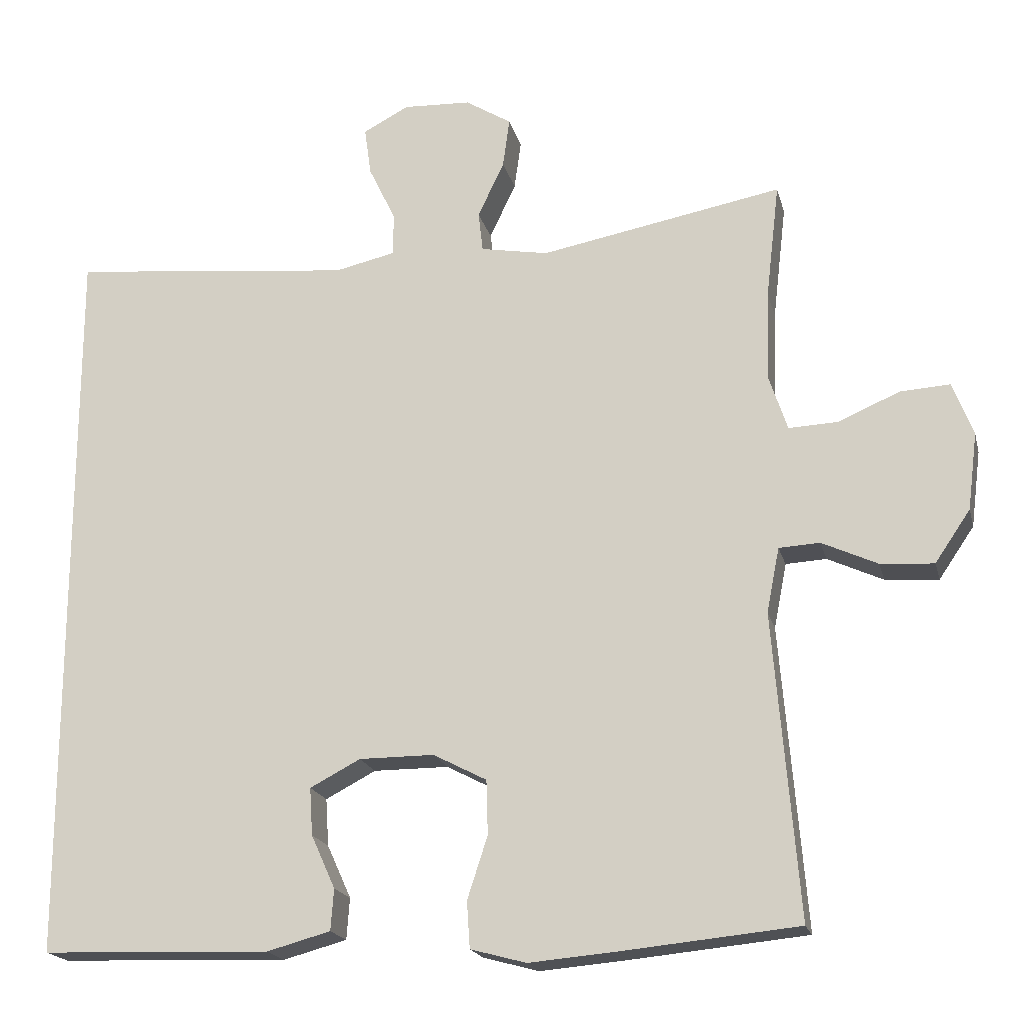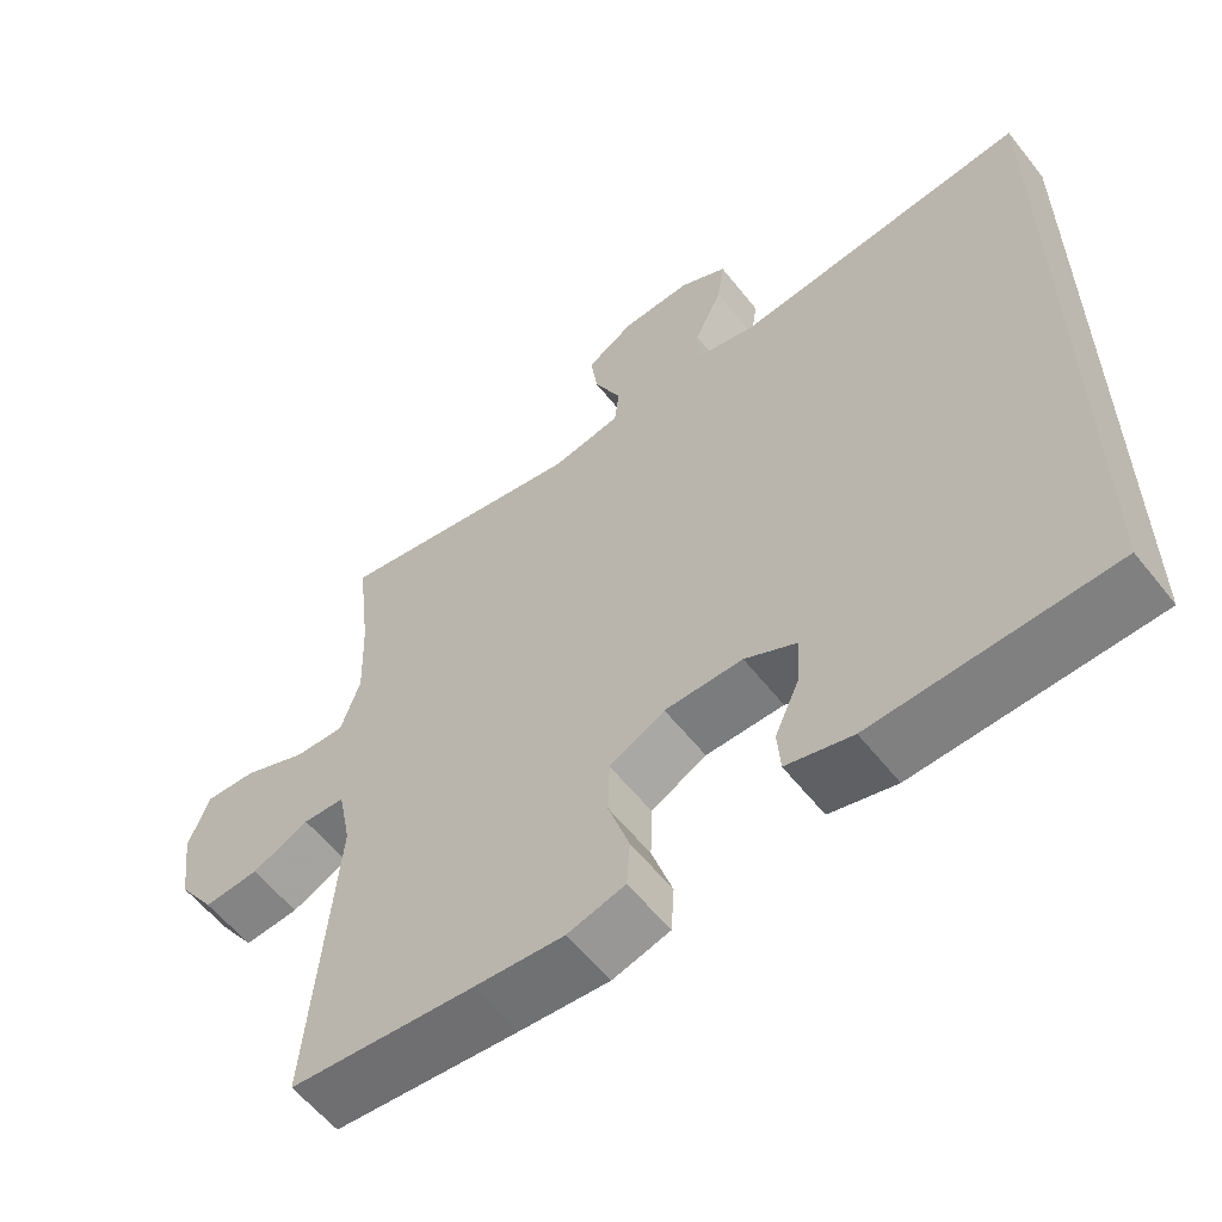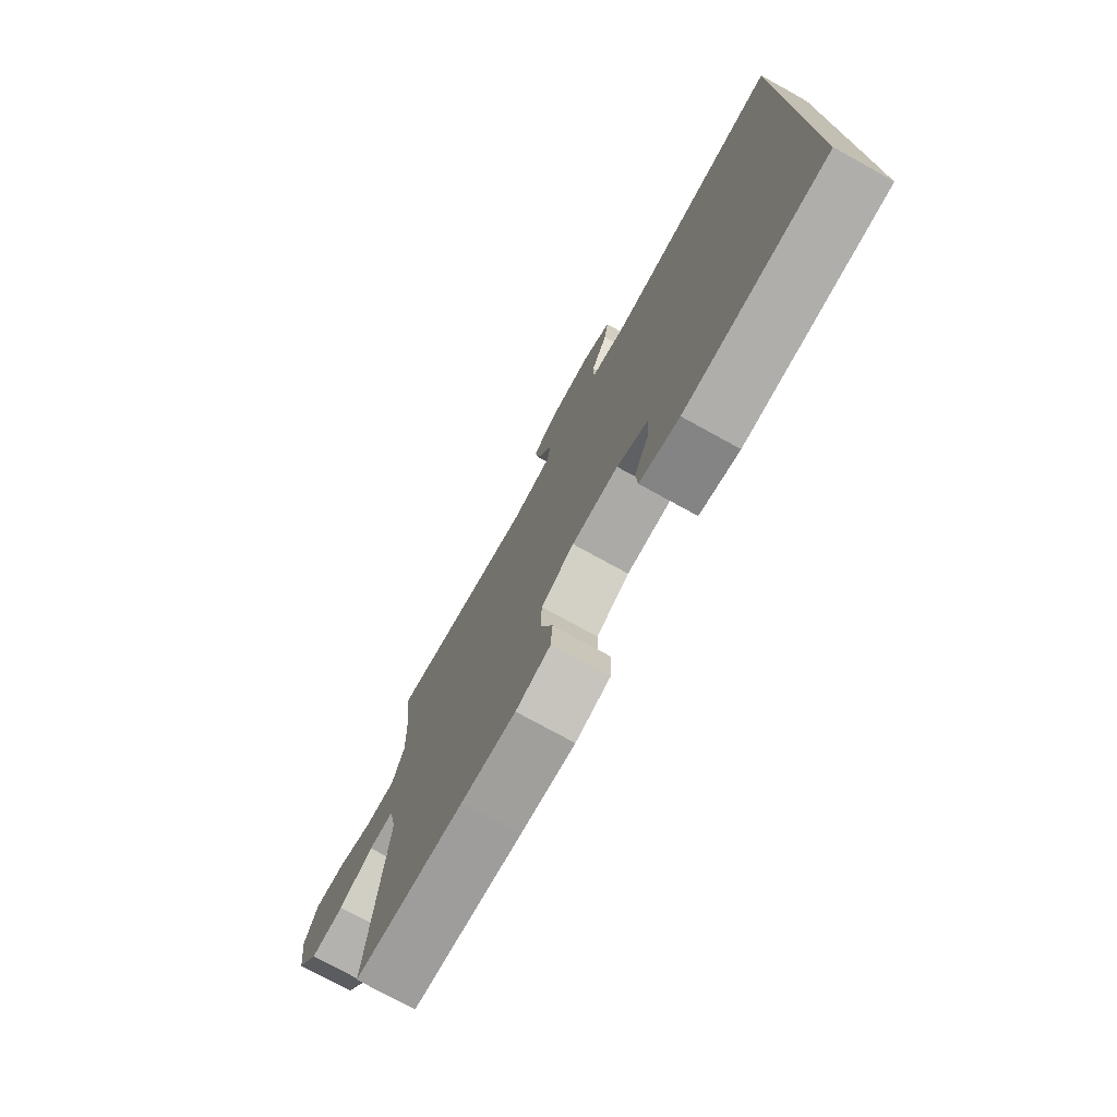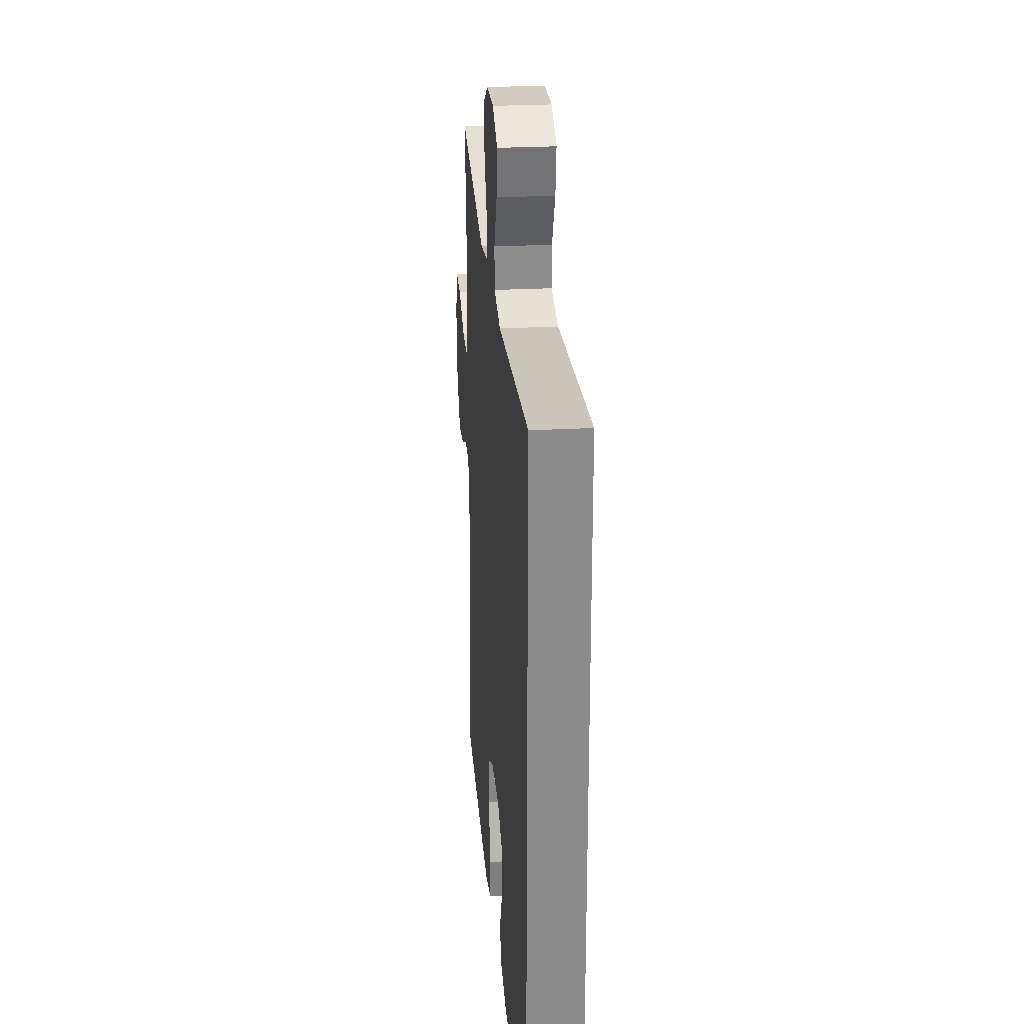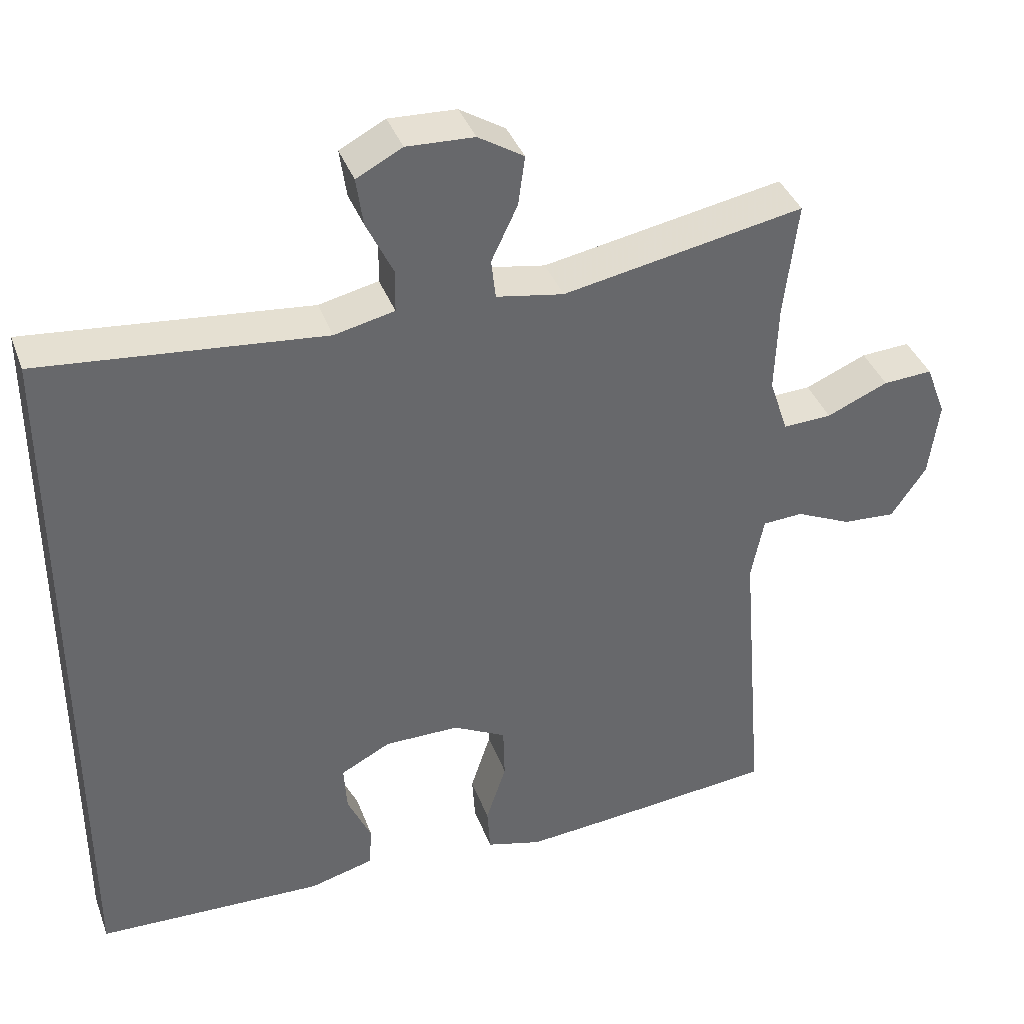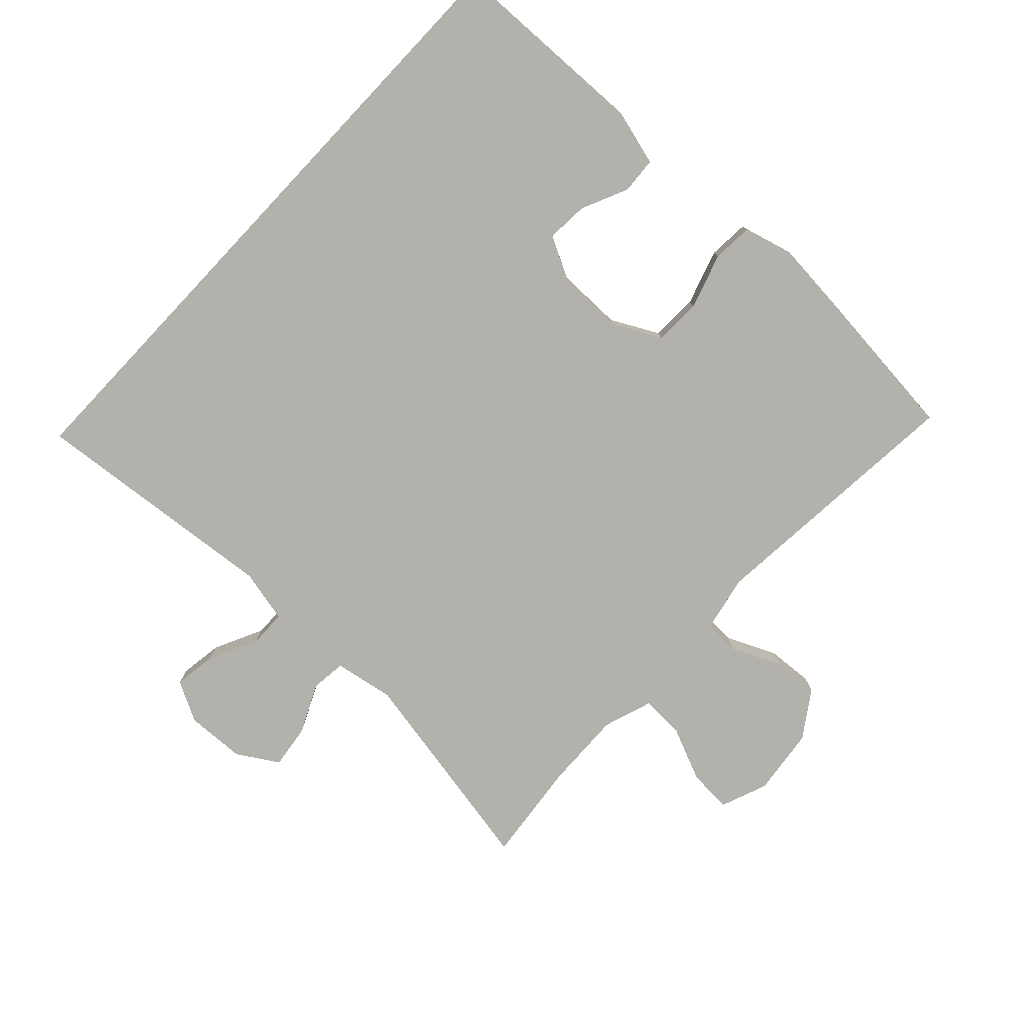
<metadata>
{"format":"obj","ext":"obj","renderer":"f3d","projection":"perspective","resolution":1024,"background":"white","views":[{"elev":-19.0,"azim":-166.5,"up":"+Z"},{"elev":-58.7,"azim":38.1,"up":"+Z"},{"elev":-75.9,"azim":61.1,"up":"+Z"},{"elev":26.4,"azim":85.2,"up":"+Z"},{"elev":38.6,"azim":160.7,"up":"+Z"},{"elev":-78.9,"azim":136.7,"up":"+Y"}]}
</metadata>
<code>
v 0.5 0.07 0.484
v 0.5 0.07 -0.496
v 0.195 0.07 -0.506
v 0.11 0.07 -0.483
v 0.106 0.07 -0.428
v 0.138 0.07 -0.357
v 0.142 0.07 -0.294
v 0.075 0.07 -0.259
v -0.025 0.07 -0.259
v -0.096 0.07 -0.296
v -0.098 0.07 -0.368
v -0.071 0.07 -0.451
v -0.075 0.07 -0.513
v -0.149 0.07 -0.533
v -0.265 0.07 -0.523
v -0.5 0.07 -0.5
v -0.467 0.07 -0.097
v -0.484 0.07 -0.011
v -0.538 0.07 -0.008
v -0.612 0.07 -0.042
v -0.683 0.07 -0.047
v -0.73 0.07 0.022
v -0.743 0.07 0.124
v -0.716 0.07 0.195
v -0.65 0.07 0.191
v -0.568 0.07 0.156
v -0.503 0.07 0.153
v -0.478 0.07 0.228
v -0.482 0.07 0.346
v -0.5 0.07 0.5
v -0.178 0.07 0.44
v -0.088 0.07 0.456
v -0.082 0.07 0.509
v -0.117 0.07 0.583
v -0.126 0.07 0.649
v -0.065 0.07 0.687
v 0.025 0.07 0.691
v 0.086 0.07 0.659
v 0.077 0.07 0.595
v 0.041 0.07 0.52
v 0.042 0.07 0.464
v 0.122 0.07 0.446
v 0.5 0 0.484
v 0.5 0 -0.496
v 0.195 0 -0.506
v 0.11 0 -0.483
v 0.106 0 -0.428
v 0.138 0 -0.357
v 0.142 0 -0.294
v 0.075 0 -0.259
v -0.025 0 -0.259
v -0.096 0 -0.296
v -0.098 0 -0.368
v -0.071 0 -0.451
v -0.075 0 -0.513
v -0.149 0 -0.533
v -0.265 0 -0.523
v -0.5 0 -0.5
v -0.467 0 -0.097
v -0.484 0 -0.011
v -0.538 0 -0.008
v -0.612 0 -0.042
v -0.683 0 -0.047
v -0.73 0 0.022
v -0.743 0 0.124
v -0.716 0 0.195
v -0.65 0 0.191
v -0.568 0 0.156
v -0.503 0 0.153
v -0.478 0 0.228
v -0.482 0 0.346
v -0.5 0 0.5
v -0.178 0 0.44
v -0.088 0 0.456
v -0.082 0 0.509
v -0.117 0 0.583
v -0.126 0 0.649
v -0.065 0 0.687
v 0.025 0 0.691
v 0.086 0 0.659
v 0.077 0 0.595
v 0.041 0 0.52
v 0.042 0 0.464
v 0.122 0 0.446
f 37 38 39 40
f 37 40 41
f 36 37 41
f 33 34 35 36
f 33 36 41
f 32 33 41
f 31 32 41 42
f 29 30 31
f 28 29 31 42
f 23 24 25 26
f 23 26 27
f 22 23 27
f 19 20 21 22
f 18 19 22 27
f 17 18 27 28
f 15 16 17
f 11 12 13 14
f 10 11 14 15
f 3 4 5 6
f 3 6 7
f 2 3 7
f 1 2 7
f 42 1 7 8
f 10 15 17 28
f 9 10 28 42
f 8 9 42
f 82 81 80 79
f 83 82 79
f 83 79 78
f 78 77 76 75
f 83 78 75
f 83 75 74
f 84 83 74 73
f 73 72 71
f 84 73 71 70
f 68 67 66 65
f 69 68 65
f 69 65 64
f 64 63 62 61
f 69 64 61 60
f 70 69 60 59
f 59 58 57
f 56 55 54 53
f 57 56 53 52
f 48 47 46 45
f 49 48 45
f 49 45 44
f 49 44 43
f 50 49 43 84
f 70 59 57 52
f 84 70 52 51
f 84 51 50
f 1 43 44 2
f 2 44 45 3
f 3 45 46 4
f 4 46 47 5
f 5 47 48 6
f 6 48 49 7
f 7 49 50 8
f 8 50 51 9
f 9 51 52 10
f 10 52 53 11
f 11 53 54 12
f 12 54 55 13
f 13 55 56 14
f 14 56 57 15
f 15 57 58 16
f 16 58 59 17
f 17 59 60 18
f 18 60 61 19
f 19 61 62 20
f 20 62 63 21
f 21 63 64 22
f 22 64 65 23
f 23 65 66 24
f 24 66 67 25
f 25 67 68 26
f 26 68 69 27
f 27 69 70 28
f 28 70 71 29
f 29 71 72 30
f 30 72 73 31
f 31 73 74 32
f 32 74 75 33
f 33 75 76 34
f 34 76 77 35
f 35 77 78 36
f 36 78 79 37
f 37 79 80 38
f 38 80 81 39
f 39 81 82 40
f 40 82 83 41
f 41 83 84 42
f 42 84 43 1

</code>
